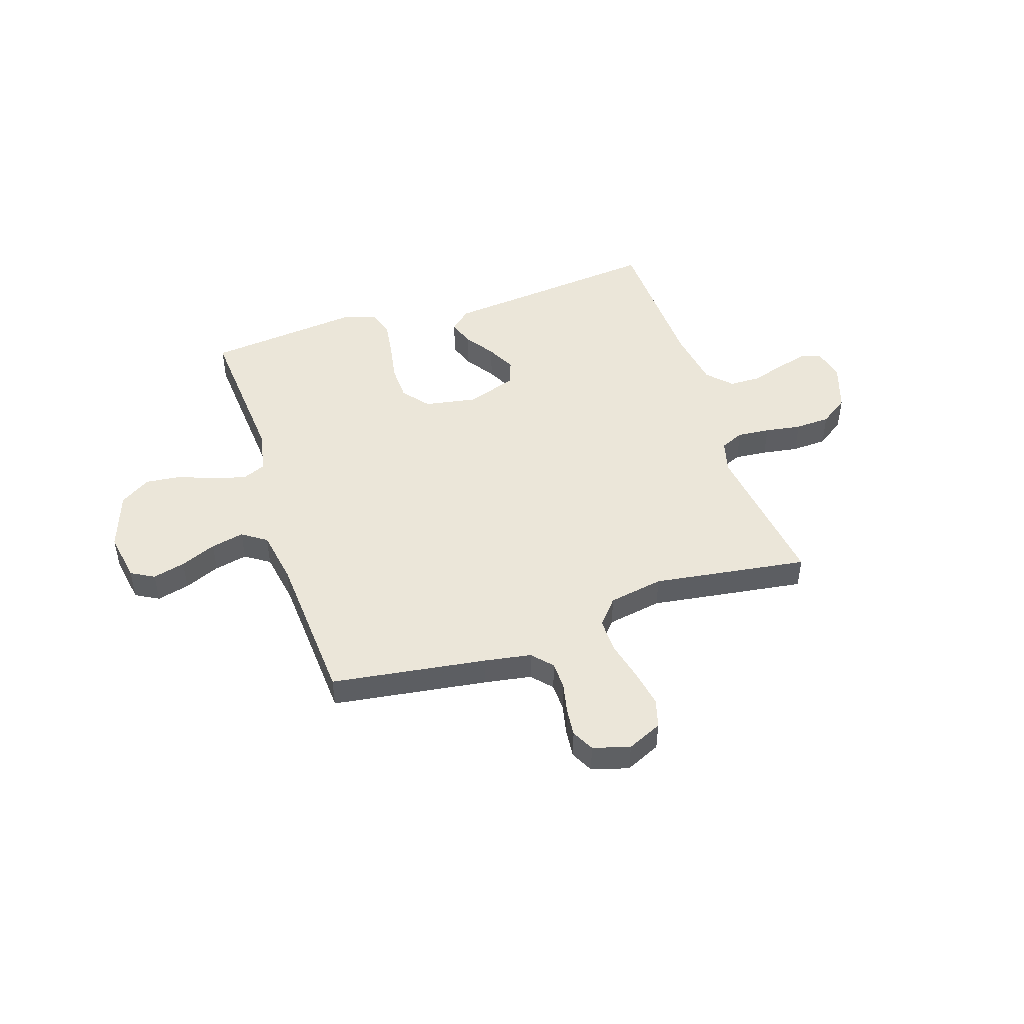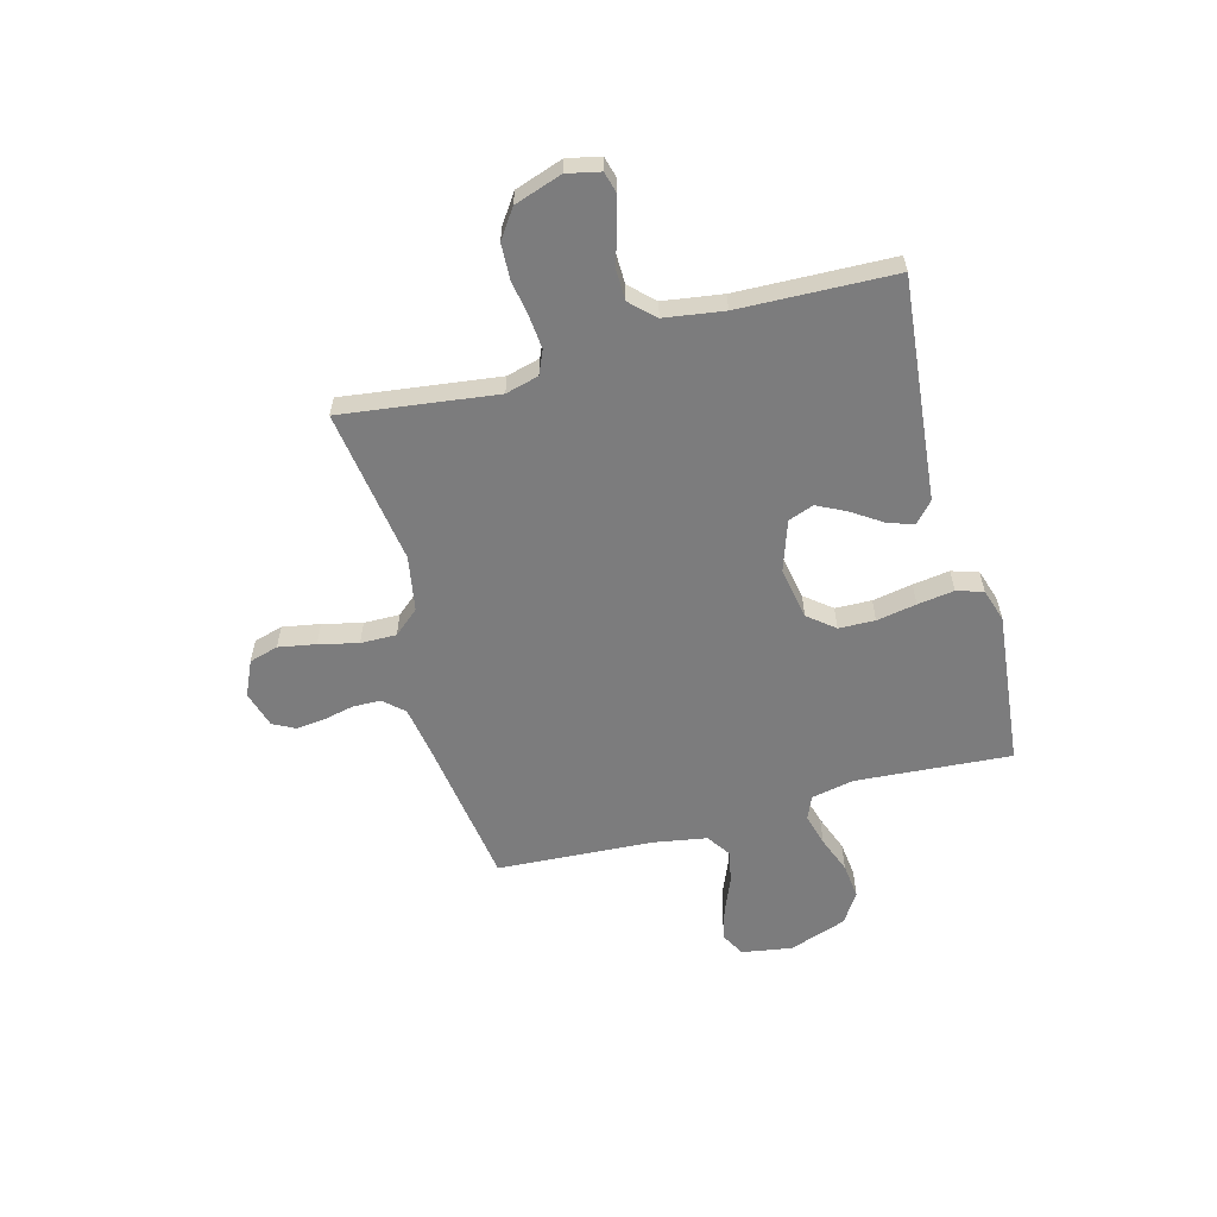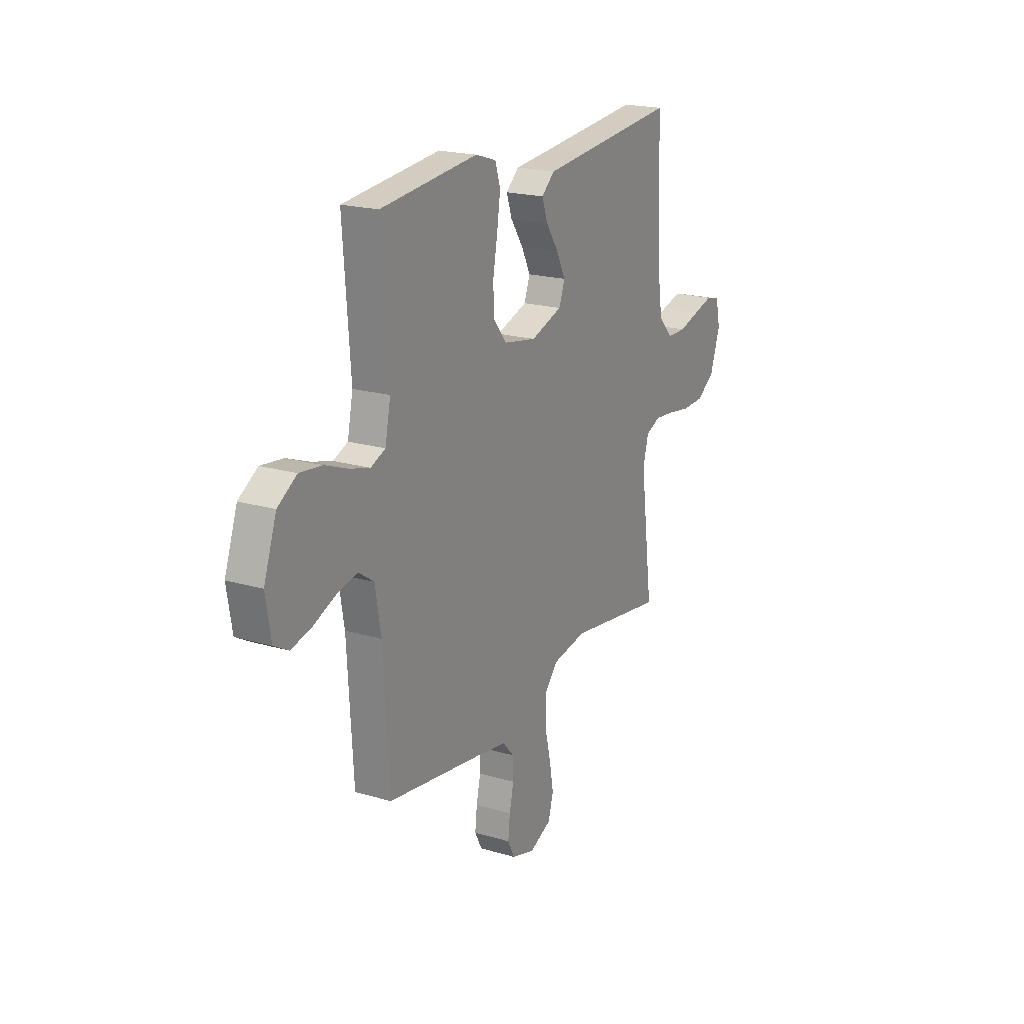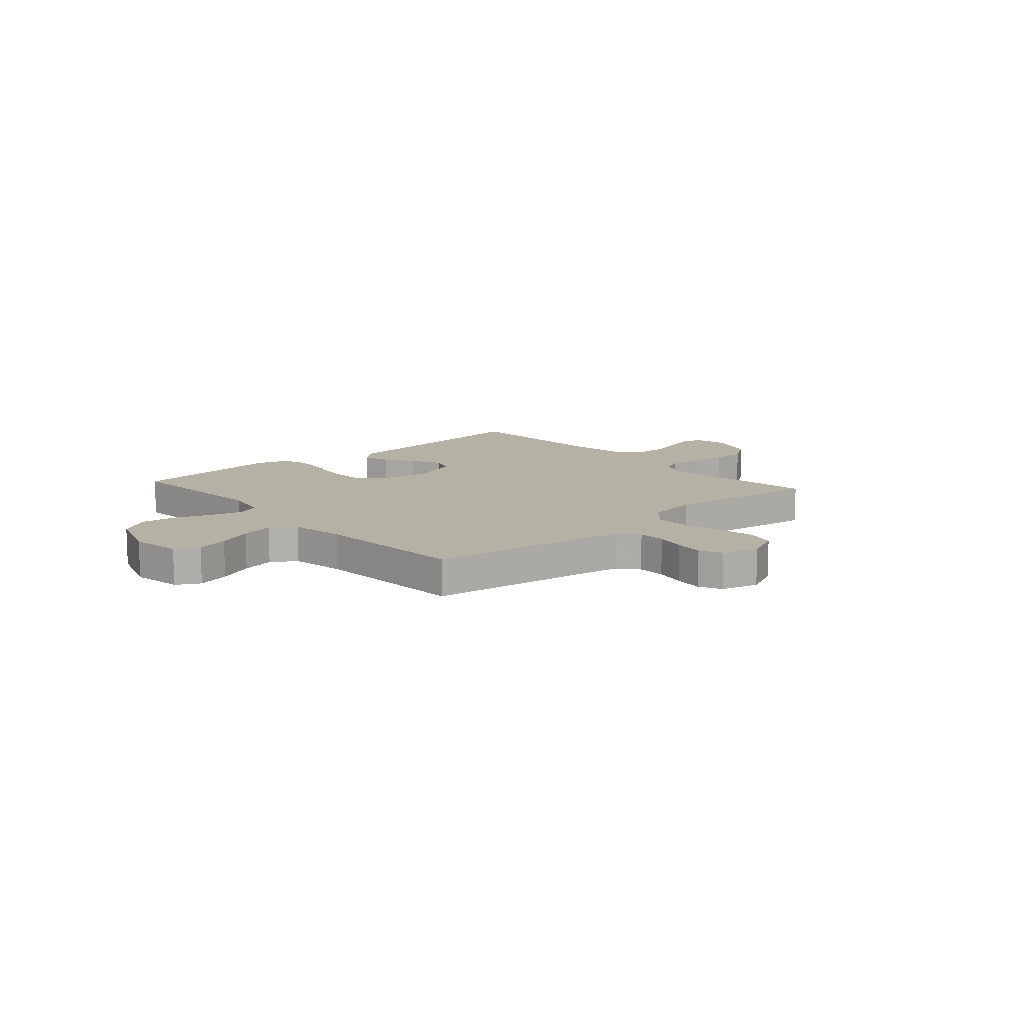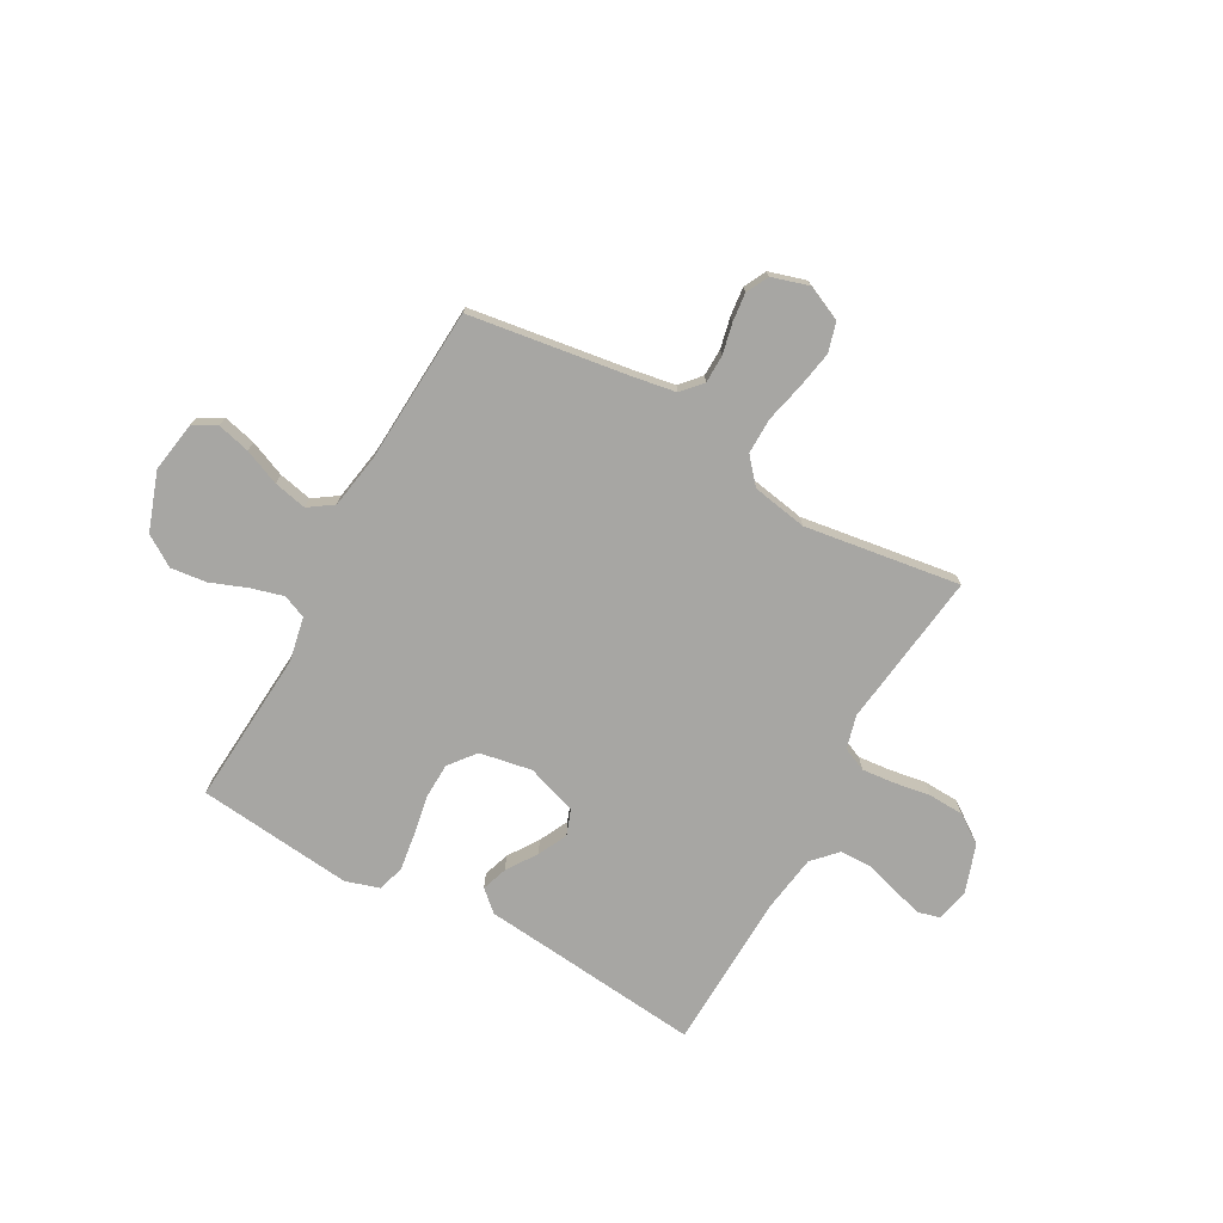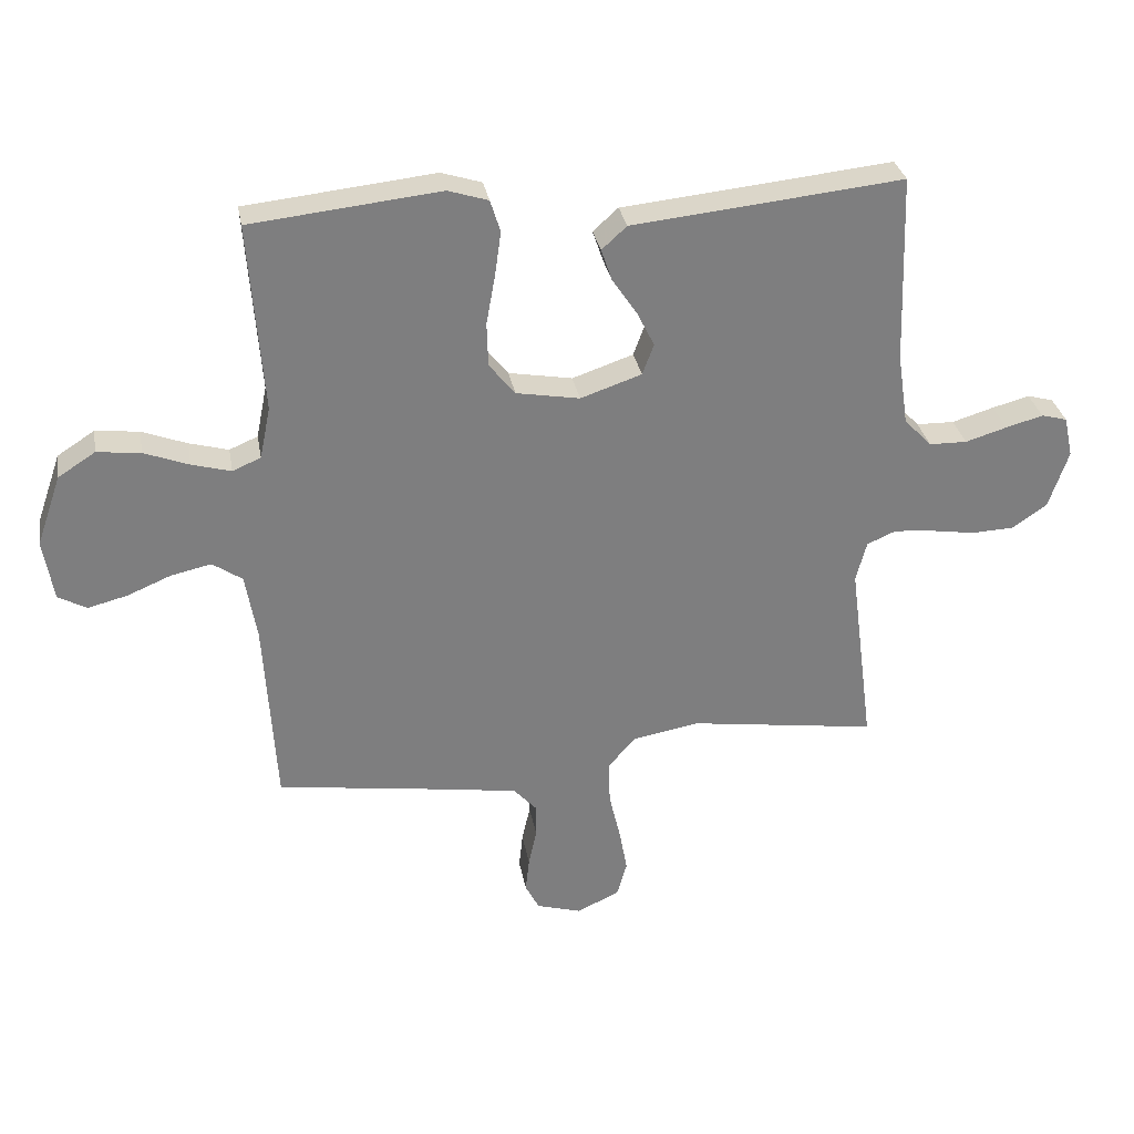
<metadata>
{"format":"obj","ext":"obj","renderer":"f3d","projection":"perspective","resolution":1024,"background":"white","views":[{"elev":47.2,"azim":161.8,"up":"+Y"},{"elev":-58.8,"azim":-74.8,"up":"+Y"},{"elev":19.9,"azim":118.6,"up":"+Z"},{"elev":12.0,"azim":138.4,"up":"+Y"},{"elev":-74.1,"azim":151.1,"up":"+Y"},{"elev":30.9,"azim":169.9,"up":"+Z"}]}
</metadata>
<code>
v -0.5 0.07 0.5
v -0.2 0.07 0.469
v -0.071 0.07 0.456
v -0.031 0.07 0.42
v -0.048 0.07 0.37
v -0.087 0.07 0.312
v -0.115 0.07 0.256
v -0.097 0.07 0.207
v 0 0.07 0.174
v 0.101 0.07 0.192
v 0.142 0.07 0.243
v 0.144 0.07 0.313
v 0.13 0.07 0.39
v 0.12 0.07 0.461
v 0.136 0.07 0.512
v 0.2 0.07 0.532
v 0.5 0.07 0.5
v 0.478 0.07 0.2
v 0.495 0.07 0.117
v 0.54 0.07 0.098
v 0.602 0.07 0.115
v 0.673 0.07 0.142
v 0.742 0.07 0.15
v 0.801 0.07 0.112
v 0.84 0.07 0
v 0.824 0.07 -0.097
v 0.779 0.07 -0.122
v 0.716 0.07 -0.106
v 0.647 0.07 -0.077
v 0.583 0.07 -0.063
v 0.536 0.07 -0.095
v 0.518 0.07 -0.2
v 0.5 0.07 -0.5
v 0.2 0.07 -0.543
v 0.11 0.07 -0.558
v 0.075 0.07 -0.597
v 0.074 0.07 -0.651
v 0.087 0.07 -0.71
v 0.093 0.07 -0.765
v 0.071 0.07 -0.808
v 0 0.07 -0.829
v -0.068 0.07 -0.798
v -0.084 0.07 -0.742
v -0.071 0.07 -0.67
v -0.053 0.07 -0.594
v -0.052 0.07 -0.525
v -0.094 0.07 -0.476
v -0.2 0.07 -0.457
v -0.5 0.07 -0.5
v -0.461 0.07 -0.2
v -0.478 0.07 -0.136
v -0.524 0.07 -0.116
v -0.587 0.07 -0.122
v -0.657 0.07 -0.133
v -0.725 0.07 -0.13
v -0.78 0.07 -0.092
v -0.811 0.07 0
v -0.797 0.07 0.064
v -0.756 0.07 0.075
v -0.697 0.07 0.059
v -0.631 0.07 0.039
v -0.571 0.07 0.04
v -0.527 0.07 0.086
v -0.51 0.07 0.2
v -0.5 0 0.5
v -0.2 0 0.469
v -0.071 0 0.456
v -0.031 0 0.42
v -0.048 0 0.37
v -0.087 0 0.312
v -0.115 0 0.256
v -0.097 0 0.207
v 0 0 0.174
v 0.101 0 0.192
v 0.142 0 0.243
v 0.144 0 0.313
v 0.13 0 0.39
v 0.12 0 0.461
v 0.136 0 0.512
v 0.2 0 0.532
v 0.5 0 0.5
v 0.478 0 0.2
v 0.495 0 0.117
v 0.54 0 0.098
v 0.602 0 0.115
v 0.673 0 0.142
v 0.742 0 0.15
v 0.801 0 0.112
v 0.84 0 0
v 0.824 0 -0.097
v 0.779 0 -0.122
v 0.716 0 -0.106
v 0.647 0 -0.077
v 0.583 0 -0.063
v 0.536 0 -0.095
v 0.518 0 -0.2
v 0.5 0 -0.5
v 0.2 0 -0.543
v 0.11 0 -0.558
v 0.075 0 -0.597
v 0.074 0 -0.651
v 0.087 0 -0.71
v 0.093 0 -0.765
v 0.071 0 -0.808
v 0 0 -0.829
v -0.068 0 -0.798
v -0.084 0 -0.742
v -0.071 0 -0.67
v -0.053 0 -0.594
v -0.052 0 -0.525
v -0.094 0 -0.476
v -0.2 0 -0.457
v -0.5 0 -0.5
v -0.461 0 -0.2
v -0.478 0 -0.136
v -0.524 0 -0.116
v -0.587 0 -0.122
v -0.657 0 -0.133
v -0.725 0 -0.13
v -0.78 0 -0.092
v -0.811 0 0
v -0.797 0 0.064
v -0.756 0 0.075
v -0.697 0 0.059
v -0.631 0 0.039
v -0.571 0 0.04
v -0.527 0 0.086
v -0.51 0 0.2
f 59 60 61
f 58 59 61
f 57 58 61
f 56 57 61
f 55 56 61
f 54 55 61
f 53 54 61
f 52 53 61 62
f 51 52 62 63
f 48 49 50
f 51 63 64
f 50 51 64
f 48 50 64
f 47 48 64
f 43 44 45
f 42 43 45
f 41 42 45
f 40 41 45
f 39 40 45
f 38 39 45
f 37 38 45
f 36 37 45 46
f 64 1 2
f 47 64 2
f 46 47 2
f 36 46 2
f 35 36 2
f 27 28 29
f 26 27 29
f 25 26 29
f 24 25 29
f 23 24 29
f 22 23 29
f 21 22 29
f 20 21 29 30
f 19 20 30 31
f 16 17 18
f 15 16 18
f 14 15 18
f 13 14 18
f 12 13 18
f 19 31 32
f 18 19 32
f 12 18 32
f 11 12 32
f 4 5 6
f 3 4 6
f 2 3 6
f 2 6 7
f 35 2 7 8
f 32 33 34
f 11 32 34
f 10 11 34
f 9 10 34 35
f 8 9 35
f 125 124 123
f 125 123 122
f 125 122 121
f 125 121 120
f 125 120 119
f 125 119 118
f 125 118 117
f 126 125 117 116
f 127 126 116 115
f 114 113 112
f 128 127 115
f 128 115 114
f 128 114 112
f 128 112 111
f 109 108 107
f 109 107 106
f 109 106 105
f 109 105 104
f 109 104 103
f 109 103 102
f 109 102 101
f 110 109 101 100
f 66 65 128
f 66 128 111
f 66 111 110
f 66 110 100
f 66 100 99
f 93 92 91
f 93 91 90
f 93 90 89
f 93 89 88
f 93 88 87
f 93 87 86
f 93 86 85
f 94 93 85 84
f 95 94 84 83
f 82 81 80
f 82 80 79
f 82 79 78
f 82 78 77
f 82 77 76
f 96 95 83
f 96 83 82
f 96 82 76
f 96 76 75
f 70 69 68
f 70 68 67
f 70 67 66
f 71 70 66
f 72 71 66 99
f 98 97 96
f 98 96 75
f 98 75 74
f 99 98 74 73
f 99 73 72
f 1 65 66 2
f 2 66 67 3
f 3 67 68 4
f 4 68 69 5
f 5 69 70 6
f 6 70 71 7
f 7 71 72 8
f 8 72 73 9
f 9 73 74 10
f 10 74 75 11
f 11 75 76 12
f 12 76 77 13
f 13 77 78 14
f 14 78 79 15
f 15 79 80 16
f 16 80 81 17
f 17 81 82 18
f 18 82 83 19
f 19 83 84 20
f 20 84 85 21
f 21 85 86 22
f 22 86 87 23
f 23 87 88 24
f 24 88 89 25
f 25 89 90 26
f 26 90 91 27
f 27 91 92 28
f 28 92 93 29
f 29 93 94 30
f 30 94 95 31
f 31 95 96 32
f 32 96 97 33
f 33 97 98 34
f 34 98 99 35
f 35 99 100 36
f 36 100 101 37
f 37 101 102 38
f 38 102 103 39
f 39 103 104 40
f 40 104 105 41
f 41 105 106 42
f 42 106 107 43
f 43 107 108 44
f 44 108 109 45
f 45 109 110 46
f 46 110 111 47
f 47 111 112 48
f 48 112 113 49
f 49 113 114 50
f 50 114 115 51
f 51 115 116 52
f 52 116 117 53
f 53 117 118 54
f 54 118 119 55
f 55 119 120 56
f 56 120 121 57
f 57 121 122 58
f 58 122 123 59
f 59 123 124 60
f 60 124 125 61
f 61 125 126 62
f 62 126 127 63
f 63 127 128 64
f 64 128 65 1

</code>
